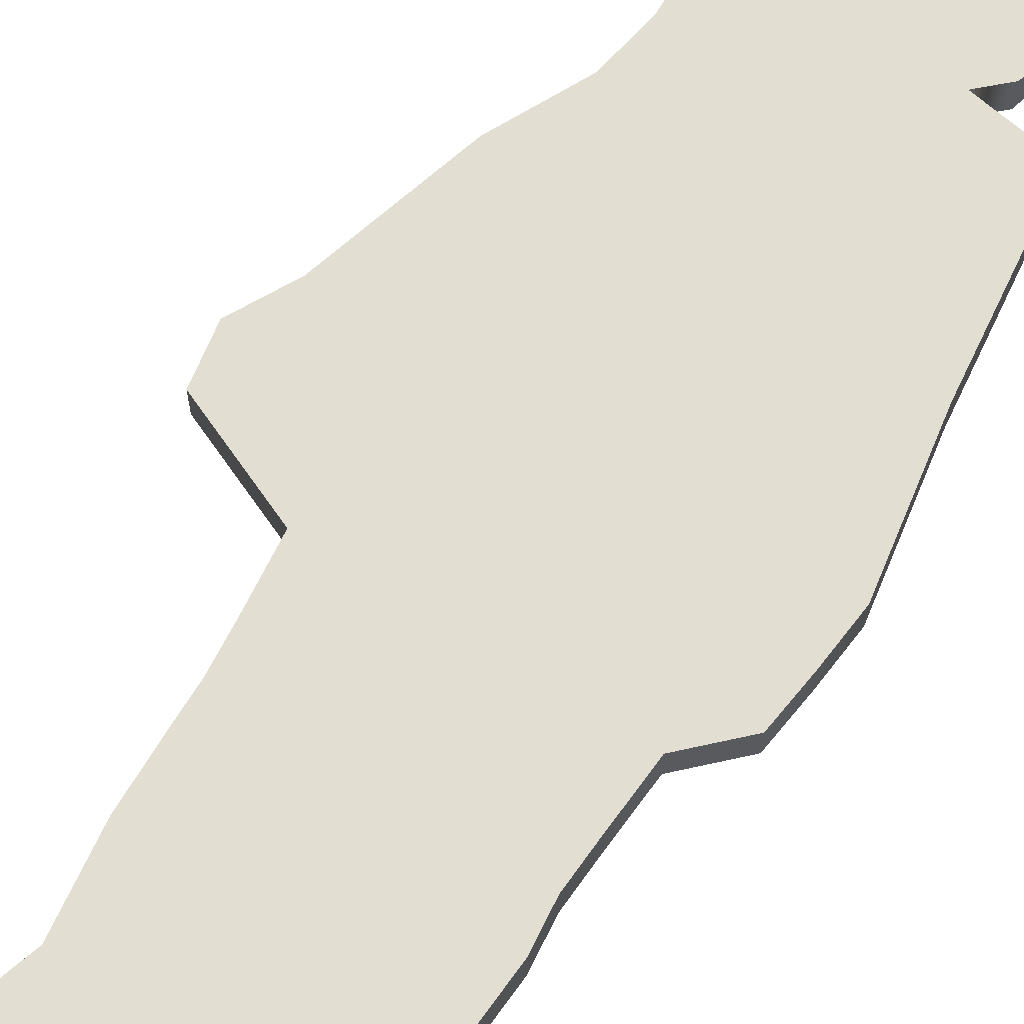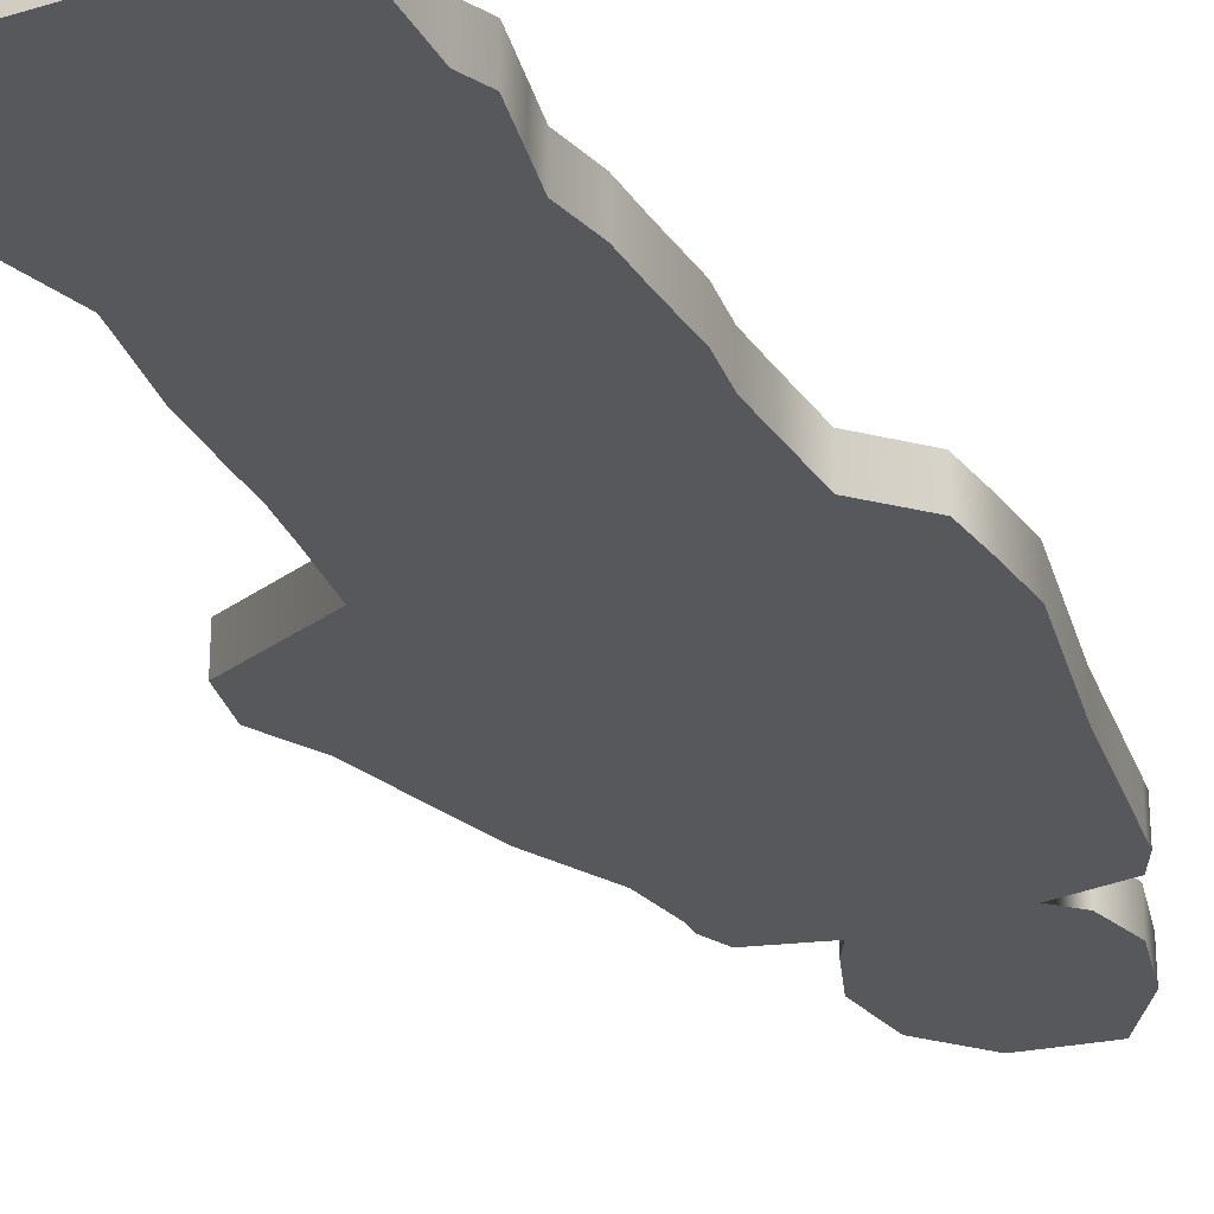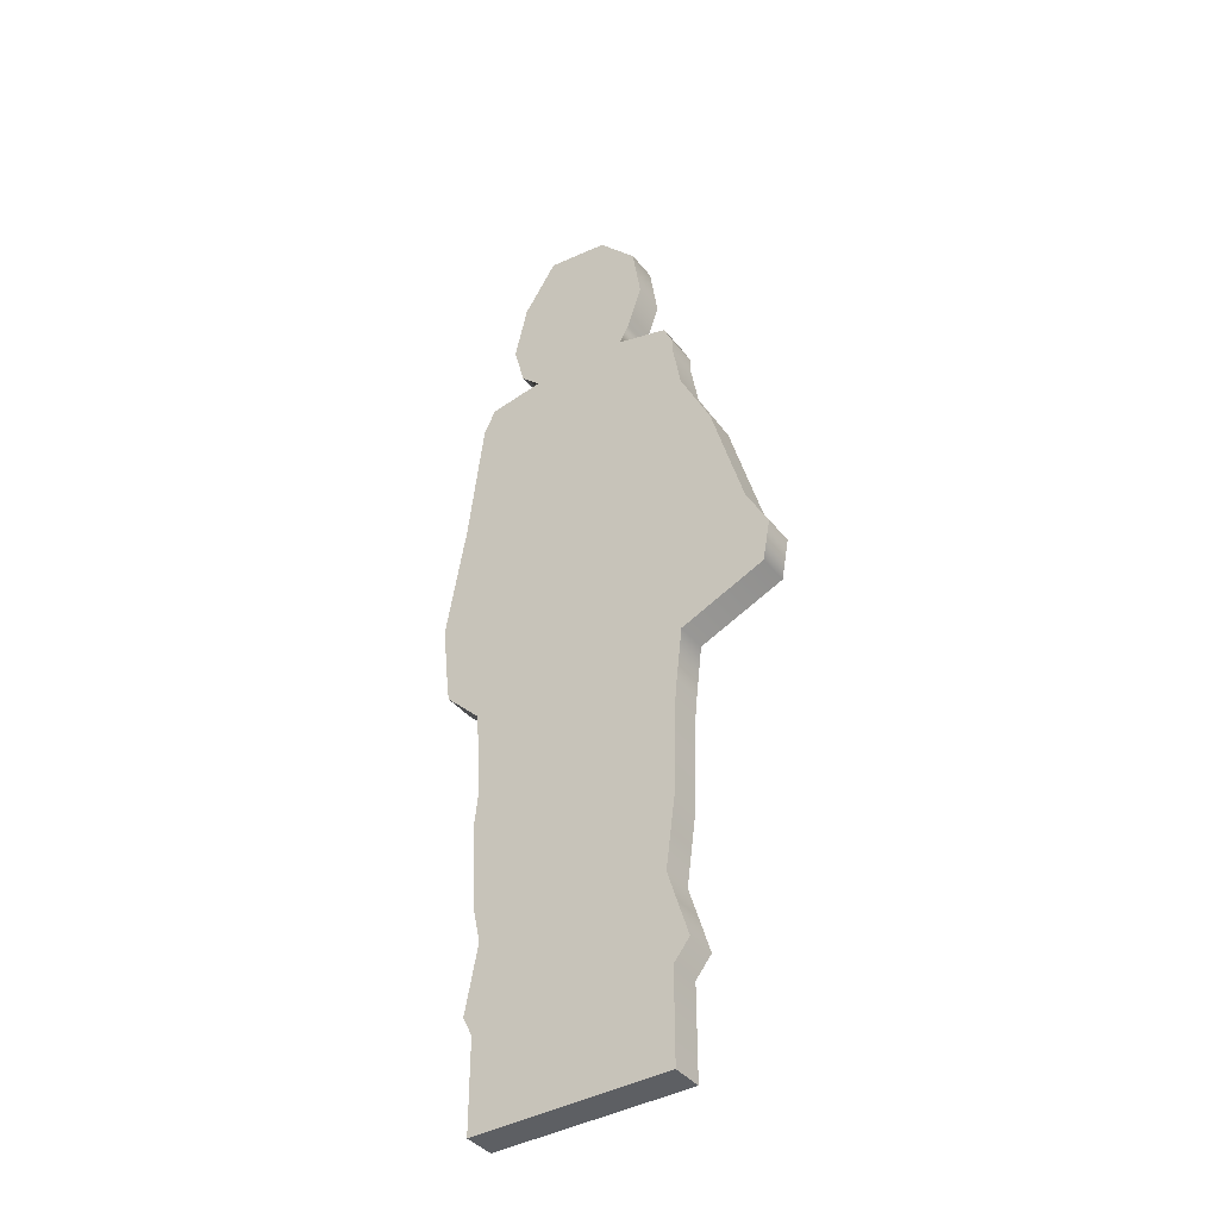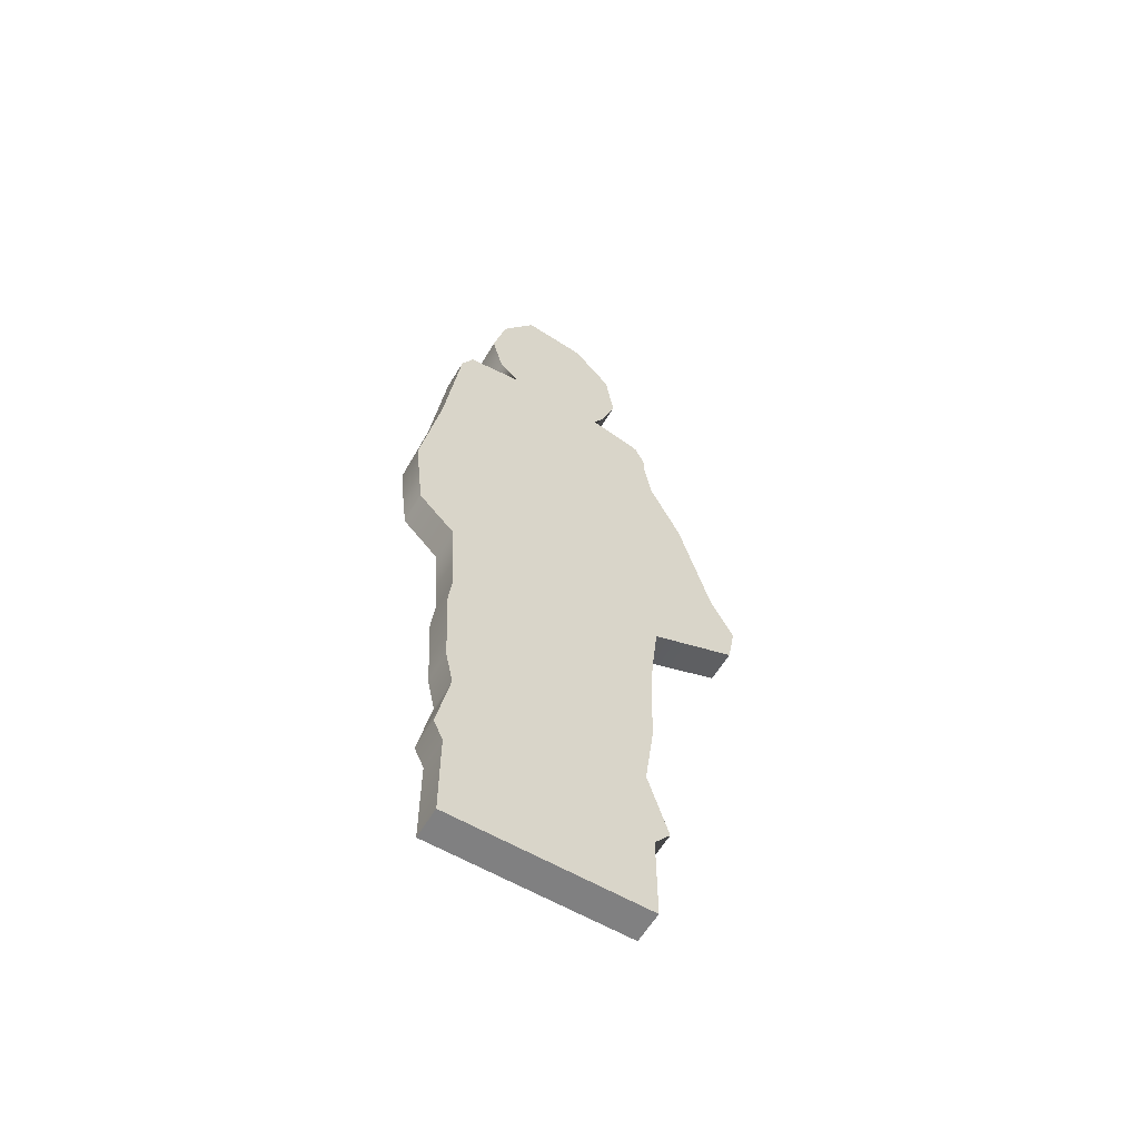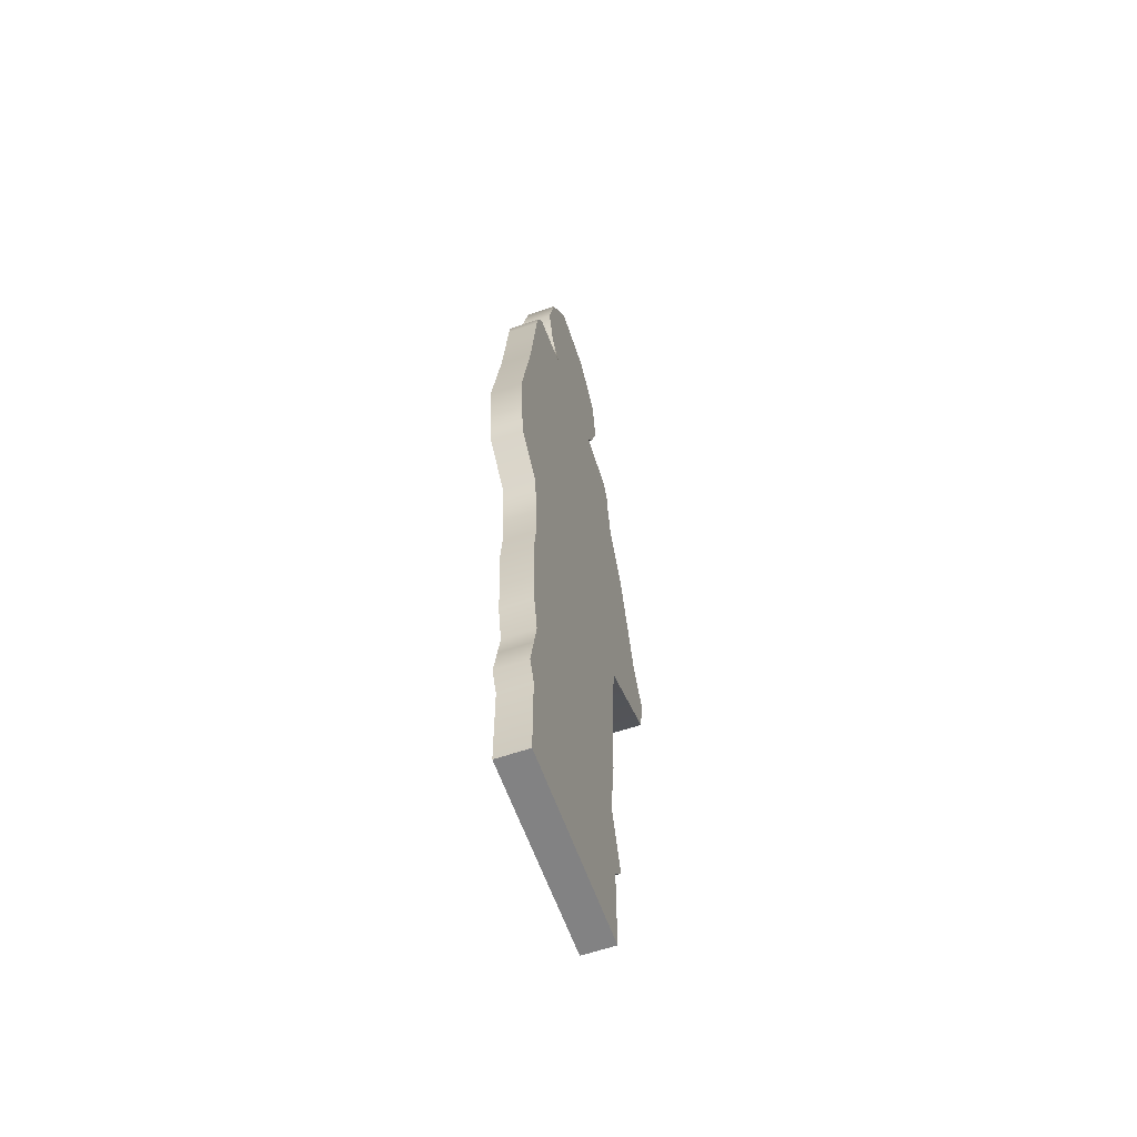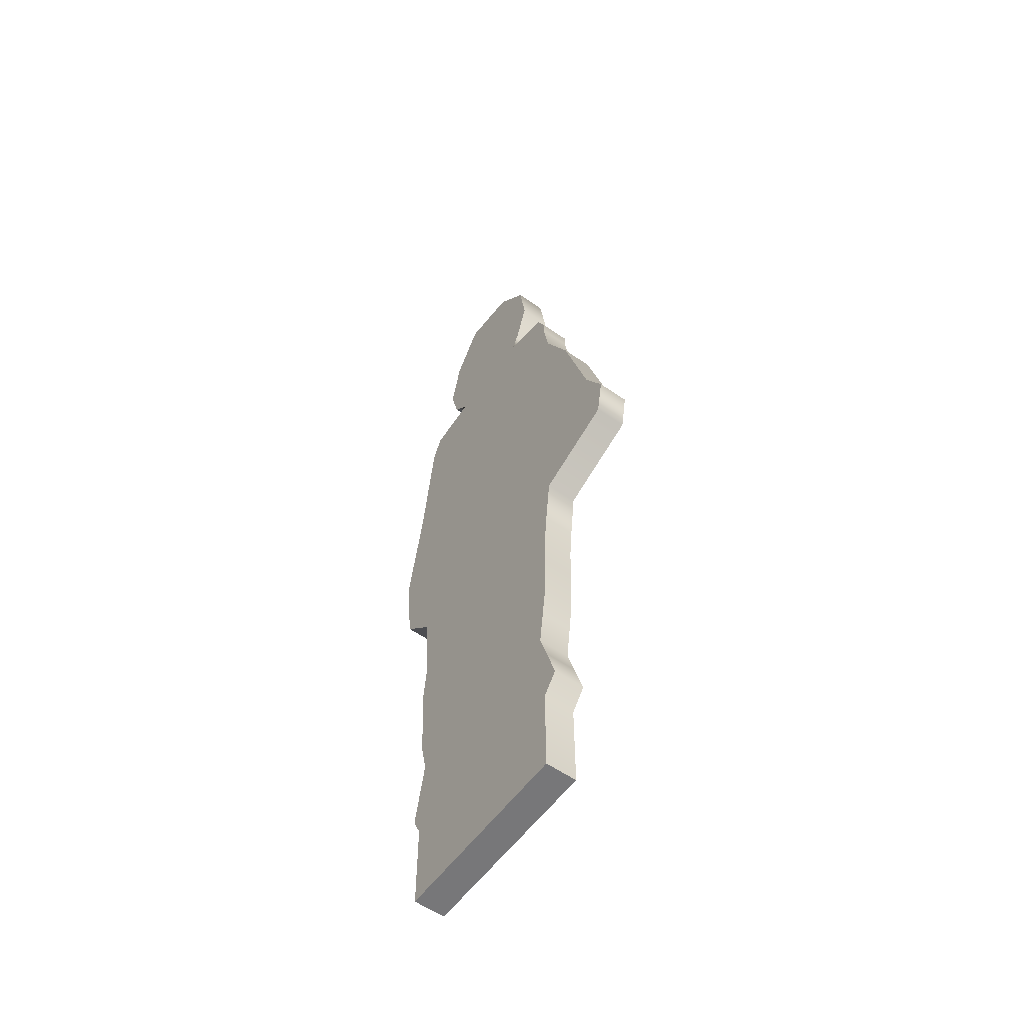
<metadata>
{"format":"obj","ext":"obj","renderer":"f3d","projection":"perspective","resolution":1024,"background":"white","views":[{"elev":67.7,"azim":32.5,"up":"+Z"},{"elev":-28.7,"azim":24.7,"up":"+Z"},{"elev":-40.1,"azim":-145.3,"up":"+Y"},{"elev":-60.1,"azim":149.2,"up":"+Y"},{"elev":-60.9,"azim":109.4,"up":"+Y"},{"elev":-57.2,"azim":-125.8,"up":"+Y"}]}
</metadata>
<code>
g default
v -0.1638 0.004329 0.02298
v 0.1245 0.004329 0.02298
v -0.0616 1.441 0.02298
v 0.03013 1.453 0.02298
v -0.0616 1.441 -0.02298
v 0.03013 1.453 -0.02298
v -0.1638 0.004329 -0.02298
v 0.1245 0.004329 -0.02298
v -0.09375 1.205 0.02298
v -0.09375 1.205 -0.02298
v 0.05277 1.205 -0.02298
v 0.05277 1.205 0.02298
v -0.2417 0.97 0.02298
v -0.2417 0.97 -0.02298
v 0.1738 0.97 -0.02298
v 0.1738 0.97 0.02298
v -0.3118 0.6738 0.02298
v -0.3118 0.6738 -0.02298
v 0.1906 0.6738 -0.02298
v 0.1906 0.6738 0.02298
v -0.1566 0.2657 0.02298
v -0.1566 0.2657 -0.02298
v 0.119 0.2657 -0.02298
v 0.119 0.2657 0.02298
v -0.1638 0.1376 0.02298
v -0.1638 0.1376 -0.02298
v 0.1245 0.1376 -0.02298
v 0.1245 0.1376 0.02298
v -0.173 0.4924 0.02298
v -0.173 0.4924 -0.02298
v 0.1308 0.4924 -0.02298
v 0.1308 0.4924 0.02298
v -0.187 0.1665 0.02298
v -0.187 0.1665 -0.02298
v 0.1383 0.1665 -0.02298
v 0.1383 0.1665 0.02298
v -0.1181 1.378 0.02298
v -0.1181 1.378 -0.02298
v 0.07933 1.378 -0.02298
v 0.07933 1.378 0.02298
v -0.1305 1.295 0.02298
v -0.1305 1.295 -0.02298
v 0.0982 1.295 -0.02298
v 0.0982 1.295 0.02298
v -0.1091 1.232 0.02298
v -0.1091 1.232 -0.02298
v 0.08167 1.232 -0.02298
v 0.08167 1.232 0.02298
v -0.1847 1.131 0.02298
v -0.1847 1.131 -0.02298
v 0.153 1.137 -0.02298
v 0.153 1.137 0.02298
v -0.1963 1.064 0.02298
v -0.1963 1.064 -0.02298
v 0.1621 1.064 -0.02298
v 0.1621 1.064 0.02298
v -0.2897 0.7994 0.02298
v -0.2897 0.7994 -0.02298
v 0.2039 0.7994 -0.02298
v 0.2039 0.7994 0.02298
v -0.3229 0.7356 0.02298
v -0.3229 0.7356 -0.02298
v 0.1981 0.7356 -0.02298
v 0.1981 0.7356 0.02298
v -0.1865 0.6214 0.02298
v -0.1865 0.6214 -0.02298
v 0.1383 0.6214 -0.02298
v 0.1383 0.6214 0.02298
v -0.1777 0.5431 0.02298
v -0.1777 0.5431 -0.02298
v 0.1334 0.5431 -0.02298
v 0.1334 0.5431 0.02298
v -0.1722 0.4408 0.02298
v -0.1722 0.4408 -0.02298
v 0.1364 0.4408 -0.02298
v 0.1364 0.4408 0.02298
v -0.1636 0.3191 0.02298
v -0.1636 0.3191 -0.02298
v 0.1304 0.3191 -0.02298
v 0.1304 0.3191 0.02298
v -0.1702 0.3688 0.02298
v -0.1702 0.3688 -0.02298
v 0.1323 0.3688 -0.02298
v 0.1323 0.3688 0.02298
v -0.1702 0.2214 0.02298
v -0.1702 0.2214 -0.02298
v 0.1276 0.2214 -0.02298
v 0.1276 0.2214 0.02298
v -0.1705 1.184 0.02298
v -0.1705 1.184 -0.02298
v 0.1331 1.192 -0.02298
v 0.1331 1.192 0.02298
v -0.1853 1.151 0.02298
v -0.1853 1.151 -0.02298
v 0.1504 1.158 -0.02298
v 0.1504 1.158 0.02298
g pCube1
f 1 2 28 25
f 3 4 6 5
f 26 27 8 7
f 7 8 2 1
f 2 8 27 28
f 7 1 25 26
f 10 9 45 46
f 46 47 11 10
f 12 11 47 48
f 9 12 48 45
f 14 13 53 54
f 54 55 15 14
f 16 15 55 56
f 13 16 56 53
f 18 17 61 62
f 62 63 19 18
f 20 19 63 64
f 17 20 64 61
f 22 21 77 78
f 78 79 23 22
f 24 23 79 80
f 21 24 80 77
f 26 25 33 34
f 34 35 27 26
f 28 27 35 36
f 25 28 36 33
f 30 29 69 70
f 70 71 31 30
f 32 31 71 72
f 29 32 72 69
f 34 33 85 86
f 86 87 35 34
f 36 35 87 88
f 33 36 88 85
f 38 37 3 5
f 5 6 39 38
f 40 39 6 4
f 37 40 4 3
f 42 41 37 38
f 38 39 43 42
f 44 43 39 40
f 41 44 40 37
f 46 45 41 42
f 42 43 47 46
f 48 47 43 44
f 45 48 44 41
f 50 49 93 94
f 94 95 51 50
f 52 51 95 96
f 49 52 96 93
f 54 53 49 50
f 50 51 55 54
f 56 55 51 52
f 53 56 52 49
f 58 57 13 14
f 14 15 59 58
f 60 59 15 16
f 57 60 16 13
f 62 61 57 58
f 58 59 63 62
f 64 63 59 60
f 61 64 60 57
f 66 65 17 18
f 18 19 67 66
f 68 67 19 20
f 65 68 20 17
f 70 69 65 66
f 66 67 71 70
f 72 71 67 68
f 69 72 68 65
f 74 73 29 30
f 30 31 75 74
f 76 75 31 32
f 73 76 32 29
f 78 77 81 82
f 82 83 79 78
f 80 79 83 84
f 77 80 84 81
f 82 81 73 74
f 74 75 83 82
f 84 83 75 76
f 81 84 76 73
f 86 85 21 22
f 22 23 87 86
f 88 87 23 24
f 85 88 24 21
f 90 89 9 10
f 10 11 91 90
f 92 91 11 12
f 89 92 12 9
f 94 93 89 90
f 90 91 95 94
f 96 95 91 92
f 93 96 92 89

</code>
